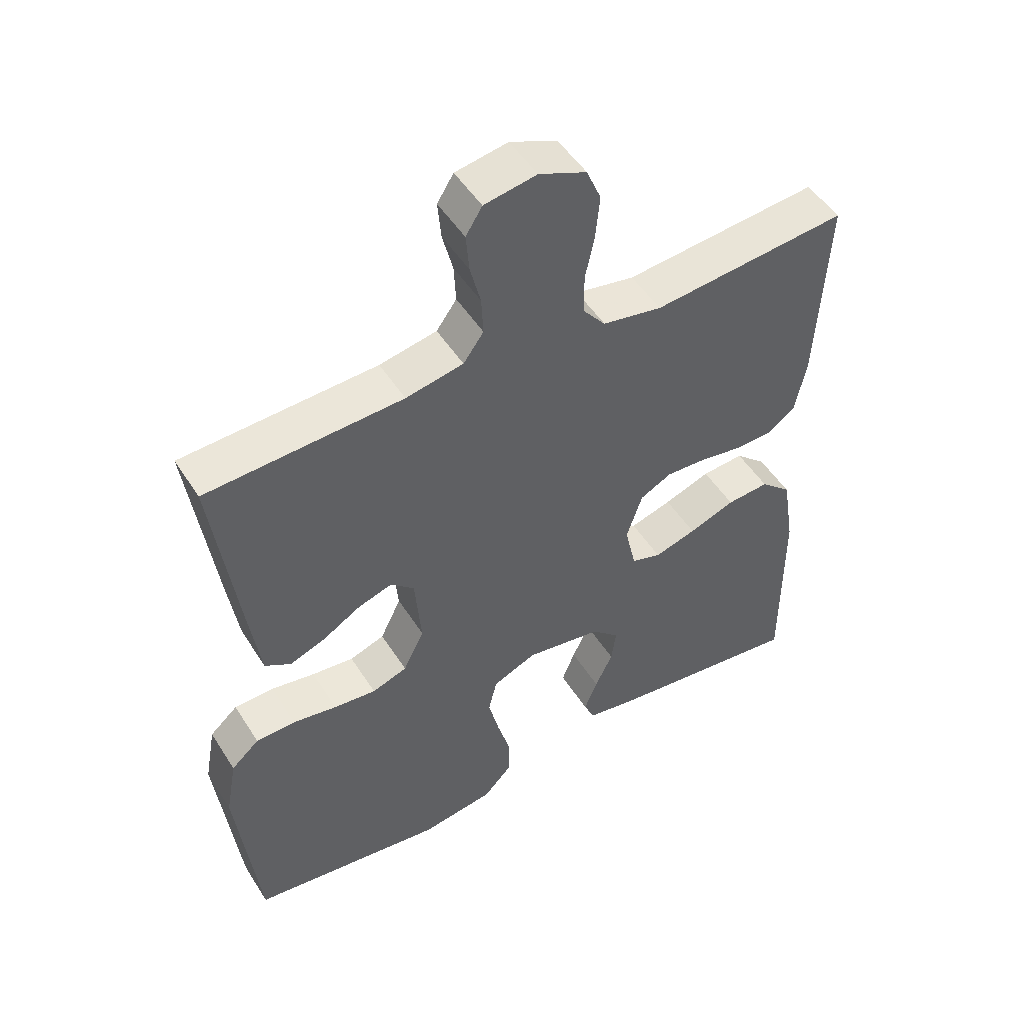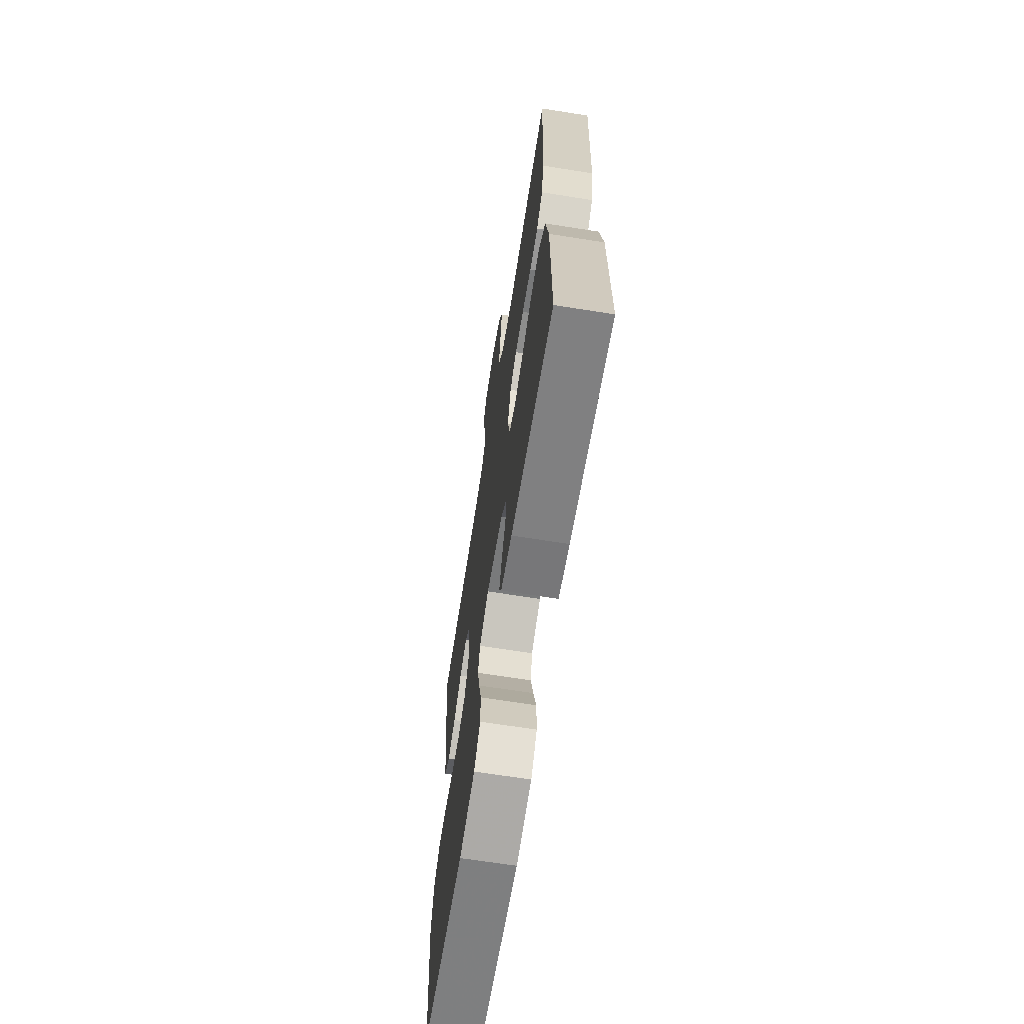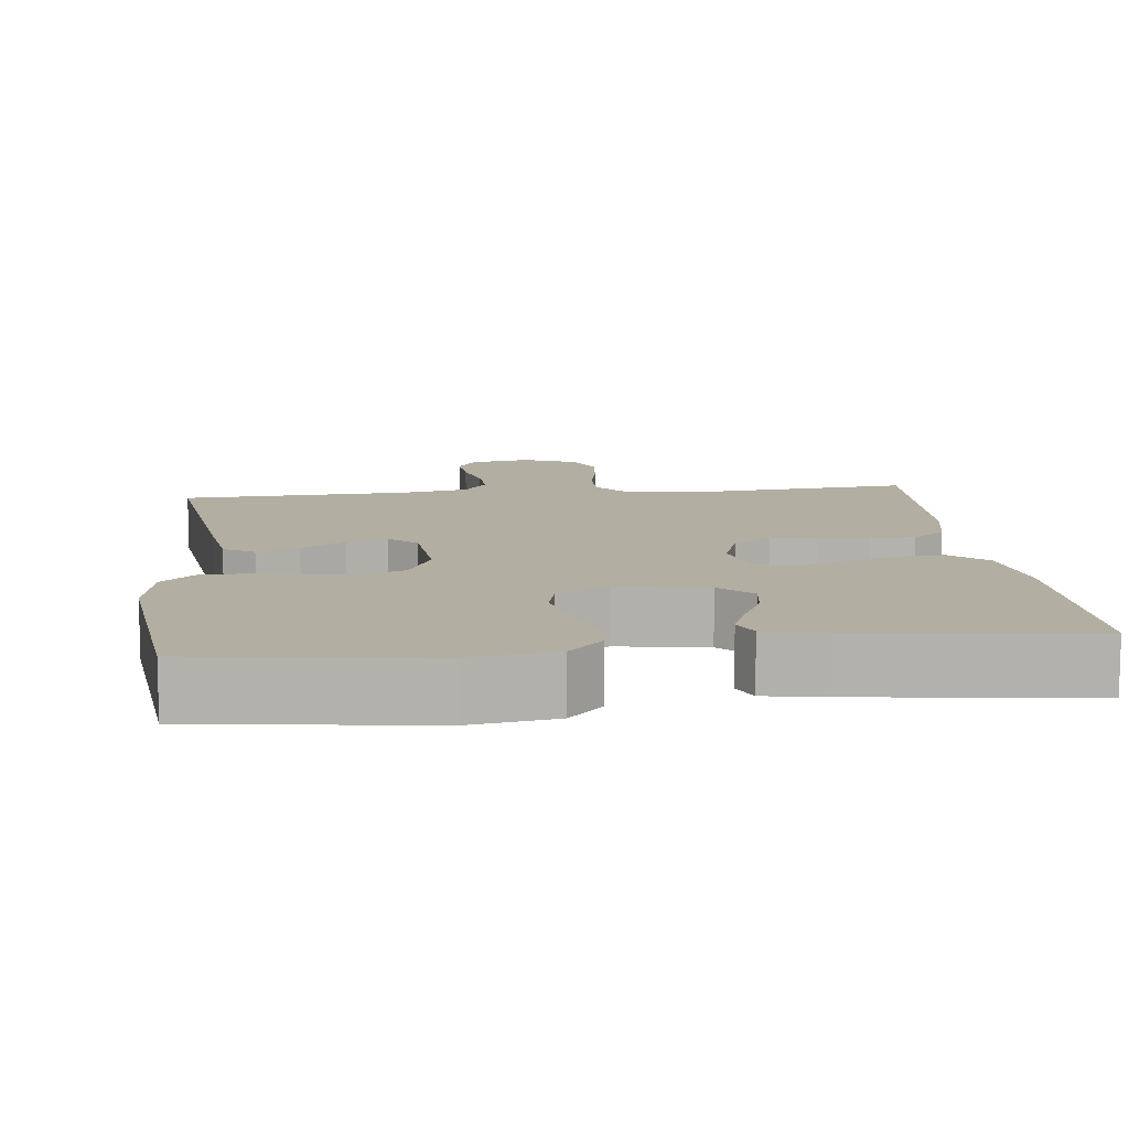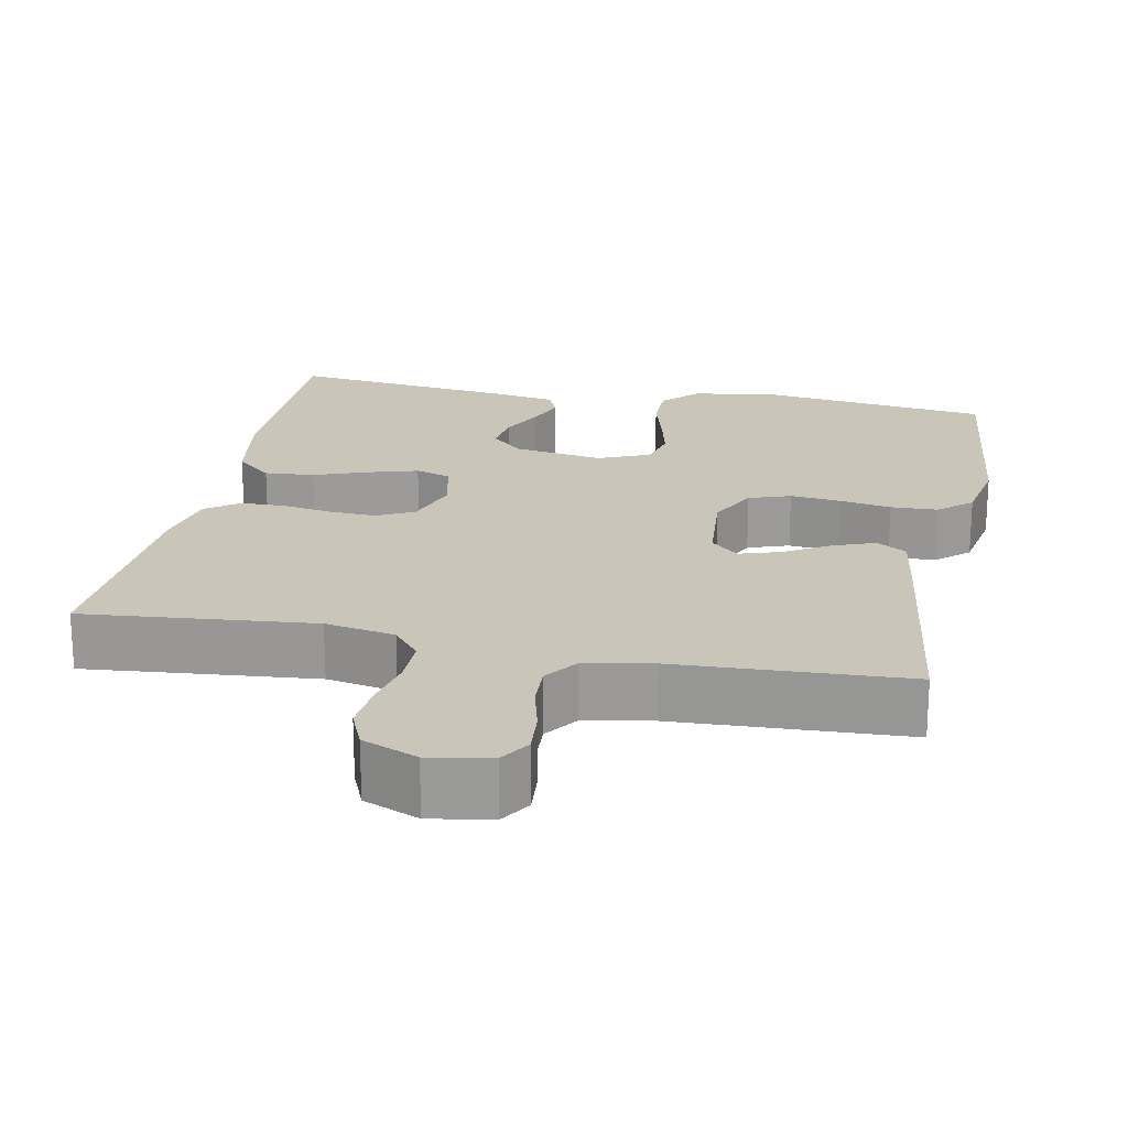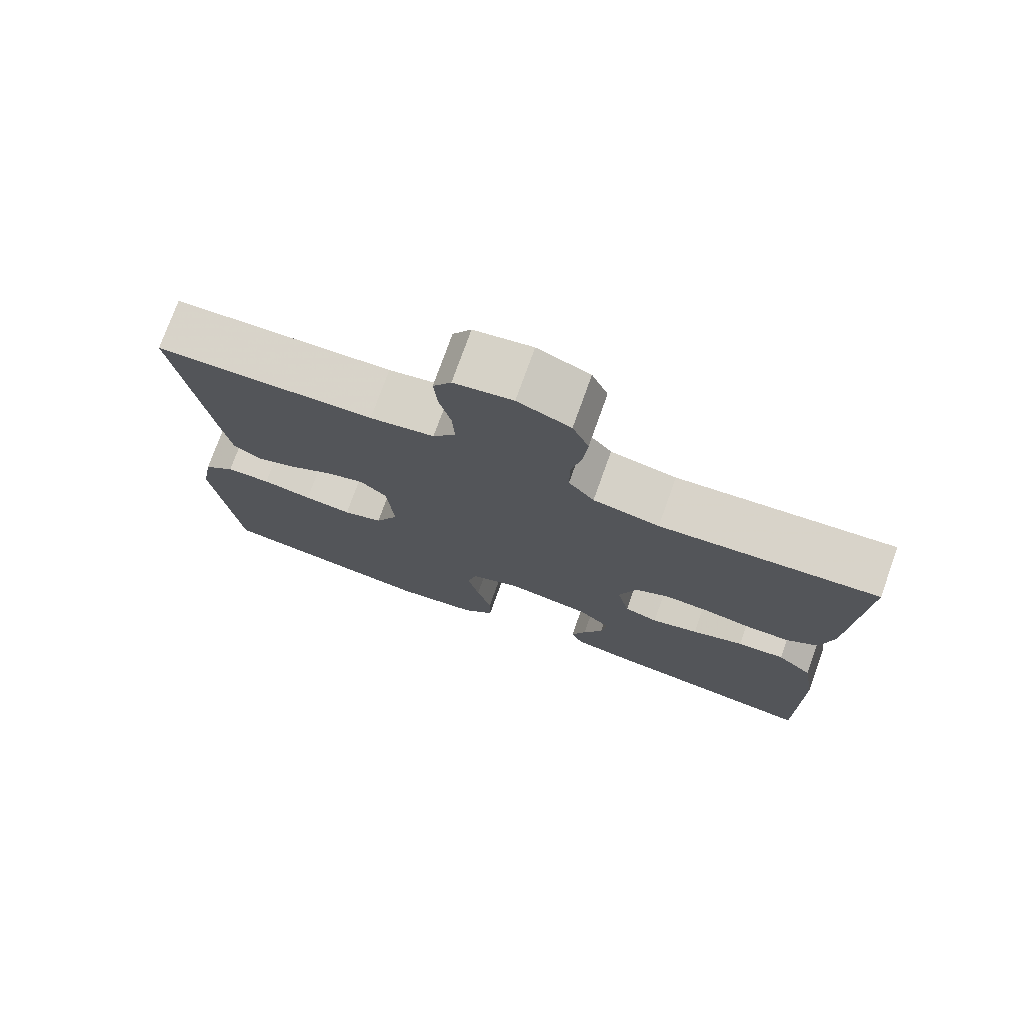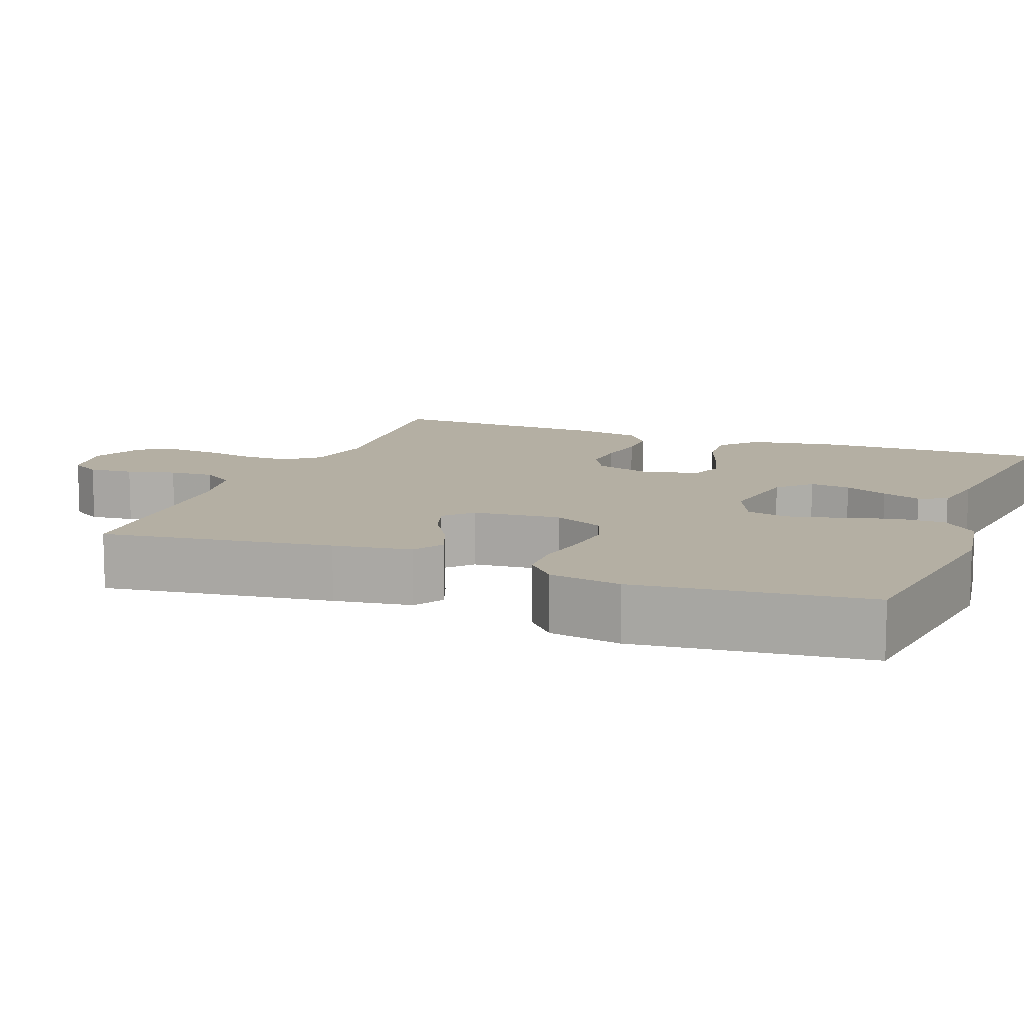
<metadata>
{"format":"obj","ext":"obj","renderer":"f3d","projection":"perspective","resolution":1024,"background":"white","views":[{"elev":50.1,"azim":148.7,"up":"+Z"},{"elev":-67.3,"azim":-99.0,"up":"+Z"},{"elev":10.7,"azim":173.6,"up":"+Y"},{"elev":20.6,"azim":11.3,"up":"+Y"},{"elev":75.6,"azim":-160.3,"up":"+Z"},{"elev":11.2,"azim":111.1,"up":"+Y"}]}
</metadata>
<code>
v 0.5 0.07 0.5
v 0.46 0.07 0.2
v 0.445 0.07 0.098
v 0.405 0.07 0.074
v 0.35 0.07 0.095
v 0.292 0.07 0.13
v 0.239 0.07 0.147
v 0.203 0.07 0.114
v 0.193 0.07 0
v 0.225 0.07 -0.066
v 0.279 0.07 -0.085
v 0.344 0.07 -0.078
v 0.412 0.07 -0.066
v 0.473 0.07 -0.068
v 0.516 0.07 -0.106
v 0.533 0.07 -0.2
v 0.5 0.07 -0.5
v 0.2 0.07 -0.54
v 0.088 0.07 -0.523
v 0.044 0.07 -0.477
v 0.044 0.07 -0.413
v 0.064 0.07 -0.342
v 0.08 0.07 -0.275
v 0.067 0.07 -0.221
v 0 0.07 -0.192
v -0.117 0.07 -0.211
v -0.159 0.07 -0.251
v -0.152 0.07 -0.304
v -0.125 0.07 -0.361
v -0.105 0.07 -0.412
v -0.121 0.07 -0.449
v -0.2 0.07 -0.463
v -0.5 0.07 -0.5
v -0.498 0.07 -0.2
v -0.479 0.07 -0.083
v -0.431 0.07 -0.04
v -0.366 0.07 -0.045
v -0.295 0.07 -0.071
v -0.231 0.07 -0.09
v -0.185 0.07 -0.075
v -0.168 0.07 0
v -0.192 0.07 0.073
v -0.24 0.07 0.098
v -0.301 0.07 0.095
v -0.366 0.07 0.084
v -0.425 0.07 0.085
v -0.468 0.07 0.117
v -0.485 0.07 0.2
v -0.5 0.07 0.5
v -0.2 0.07 0.472
v -0.109 0.07 0.489
v -0.074 0.07 0.532
v -0.074 0.07 0.593
v -0.088 0.07 0.66
v -0.094 0.07 0.725
v -0.072 0.07 0.777
v 0 0.07 0.807
v 0.08 0.07 0.793
v 0.105 0.07 0.753
v 0.1 0.07 0.695
v 0.084 0.07 0.632
v 0.081 0.07 0.574
v 0.112 0.07 0.531
v 0.2 0.07 0.514
v 0.5 0 0.5
v 0.46 0 0.2
v 0.445 0 0.098
v 0.405 0 0.074
v 0.35 0 0.095
v 0.292 0 0.13
v 0.239 0 0.147
v 0.203 0 0.114
v 0.193 0 0
v 0.225 0 -0.066
v 0.279 0 -0.085
v 0.344 0 -0.078
v 0.412 0 -0.066
v 0.473 0 -0.068
v 0.516 0 -0.106
v 0.533 0 -0.2
v 0.5 0 -0.5
v 0.2 0 -0.54
v 0.088 0 -0.523
v 0.044 0 -0.477
v 0.044 0 -0.413
v 0.064 0 -0.342
v 0.08 0 -0.275
v 0.067 0 -0.221
v 0 0 -0.192
v -0.117 0 -0.211
v -0.159 0 -0.251
v -0.152 0 -0.304
v -0.125 0 -0.361
v -0.105 0 -0.412
v -0.121 0 -0.449
v -0.2 0 -0.463
v -0.5 0 -0.5
v -0.498 0 -0.2
v -0.479 0 -0.083
v -0.431 0 -0.04
v -0.366 0 -0.045
v -0.295 0 -0.071
v -0.231 0 -0.09
v -0.185 0 -0.075
v -0.168 0 0
v -0.192 0 0.073
v -0.24 0 0.098
v -0.301 0 0.095
v -0.366 0 0.084
v -0.425 0 0.085
v -0.468 0 0.117
v -0.485 0 0.2
v -0.5 0 0.5
v -0.2 0 0.472
v -0.109 0 0.489
v -0.074 0 0.532
v -0.074 0 0.593
v -0.088 0 0.66
v -0.094 0 0.725
v -0.072 0 0.777
v 0 0 0.807
v 0.08 0 0.793
v 0.105 0 0.753
v 0.1 0 0.695
v 0.084 0 0.632
v 0.081 0 0.574
v 0.112 0 0.531
v 0.2 0 0.514
f 58 59 60 61
f 58 61 62
f 57 58 62
f 56 57 62
f 53 54 55 56
f 52 53 56 62
f 51 52 62 63
f 47 48 49 50
f 47 50 51
f 44 45 46 47
f 43 44 47 51
f 42 43 51 63
f 35 36 37 38
f 35 38 39
f 34 35 39
f 33 34 39 40
f 28 29 30 31
f 28 31 32 33
f 19 20 21 22
f 19 22 23
f 18 19 23
f 17 18 23 24
f 15 16 17 24
f 12 13 14 15
f 11 12 15 24
f 3 4 5 6
f 3 6 7
f 64 1 2 3
f 64 3 7
f 41 42 63 64
f 40 41 64 7
f 27 28 33 40
f 26 27 40
f 25 26 40
f 10 11 24 25
f 9 10 25 40
f 8 9 40
f 7 8 40
f 125 124 123 122
f 126 125 122
f 126 122 121
f 126 121 120
f 120 119 118 117
f 126 120 117 116
f 127 126 116 115
f 114 113 112 111
f 115 114 111
f 111 110 109 108
f 115 111 108 107
f 127 115 107 106
f 102 101 100 99
f 103 102 99
f 103 99 98
f 104 103 98 97
f 95 94 93 92
f 97 96 95 92
f 86 85 84 83
f 87 86 83
f 87 83 82
f 88 87 82 81
f 88 81 80 79
f 79 78 77 76
f 88 79 76 75
f 70 69 68 67
f 71 70 67
f 67 66 65 128
f 71 67 128
f 128 127 106 105
f 71 128 105 104
f 104 97 92 91
f 104 91 90
f 104 90 89
f 89 88 75 74
f 104 89 74 73
f 104 73 72
f 104 72 71
f 1 65 66 2
f 2 66 67 3
f 3 67 68 4
f 4 68 69 5
f 5 69 70 6
f 6 70 71 7
f 7 71 72 8
f 8 72 73 9
f 9 73 74 10
f 10 74 75 11
f 11 75 76 12
f 12 76 77 13
f 13 77 78 14
f 14 78 79 15
f 15 79 80 16
f 16 80 81 17
f 17 81 82 18
f 18 82 83 19
f 19 83 84 20
f 20 84 85 21
f 21 85 86 22
f 22 86 87 23
f 23 87 88 24
f 24 88 89 25
f 25 89 90 26
f 26 90 91 27
f 27 91 92 28
f 28 92 93 29
f 29 93 94 30
f 30 94 95 31
f 31 95 96 32
f 32 96 97 33
f 33 97 98 34
f 34 98 99 35
f 35 99 100 36
f 36 100 101 37
f 37 101 102 38
f 38 102 103 39
f 39 103 104 40
f 40 104 105 41
f 41 105 106 42
f 42 106 107 43
f 43 107 108 44
f 44 108 109 45
f 45 109 110 46
f 46 110 111 47
f 47 111 112 48
f 48 112 113 49
f 49 113 114 50
f 50 114 115 51
f 51 115 116 52
f 52 116 117 53
f 53 117 118 54
f 54 118 119 55
f 55 119 120 56
f 56 120 121 57
f 57 121 122 58
f 58 122 123 59
f 59 123 124 60
f 60 124 125 61
f 61 125 126 62
f 62 126 127 63
f 63 127 128 64
f 64 128 65 1

</code>
